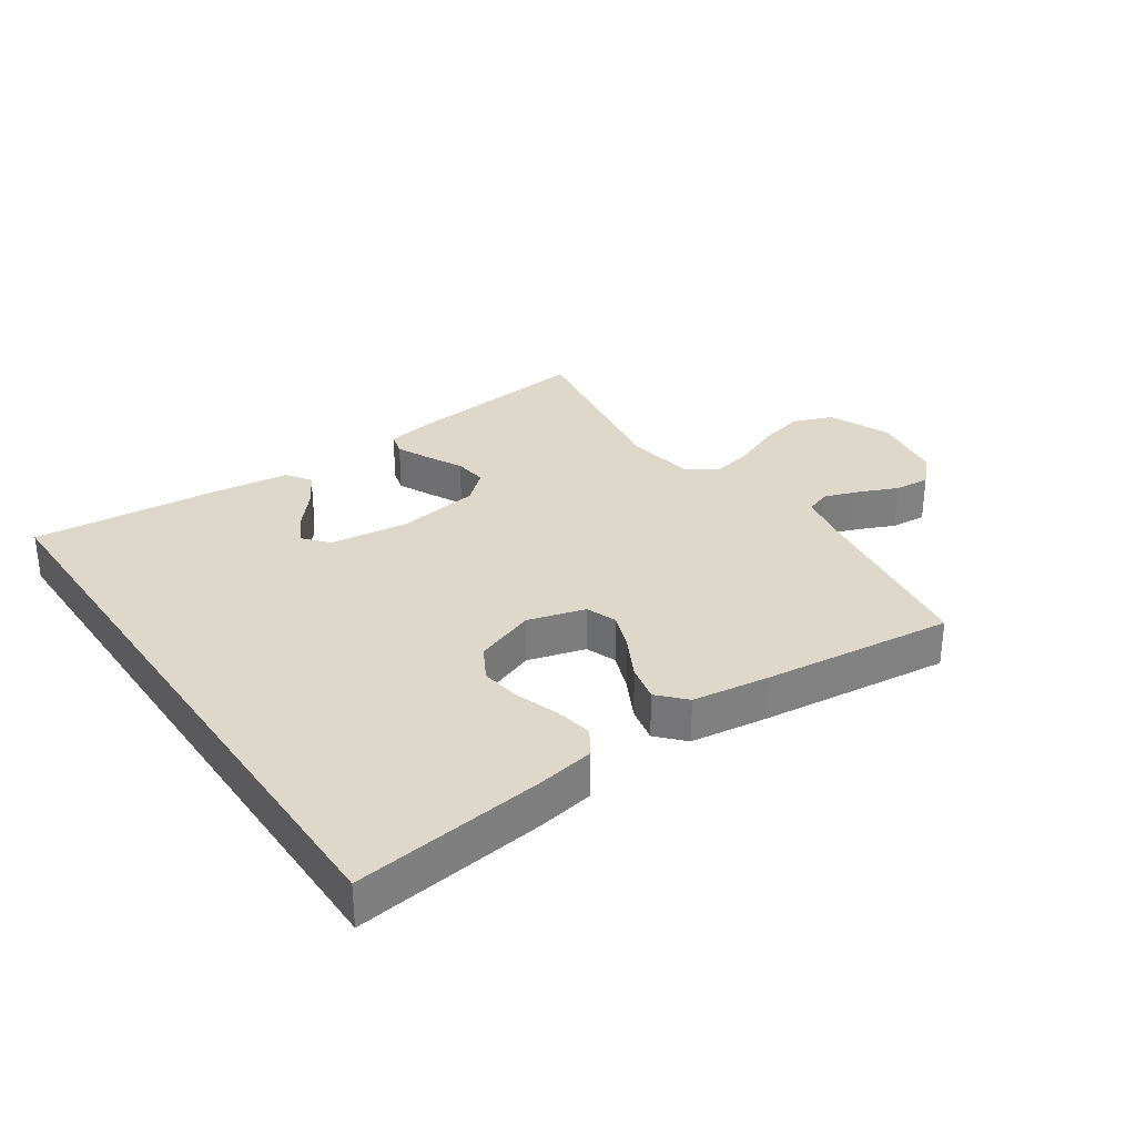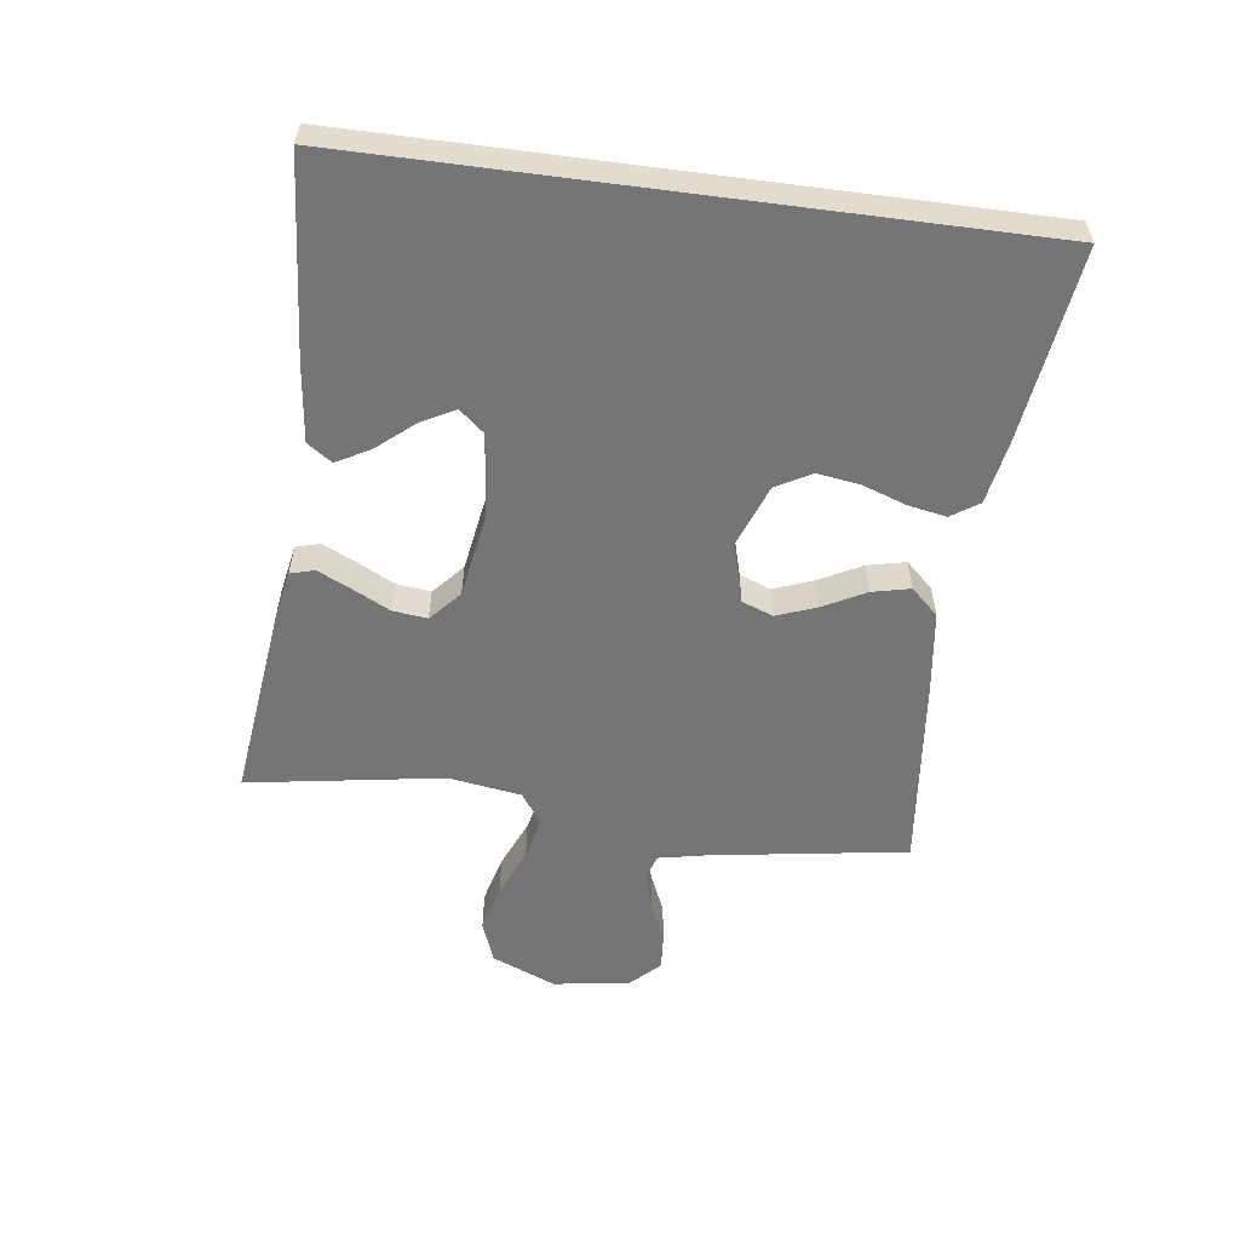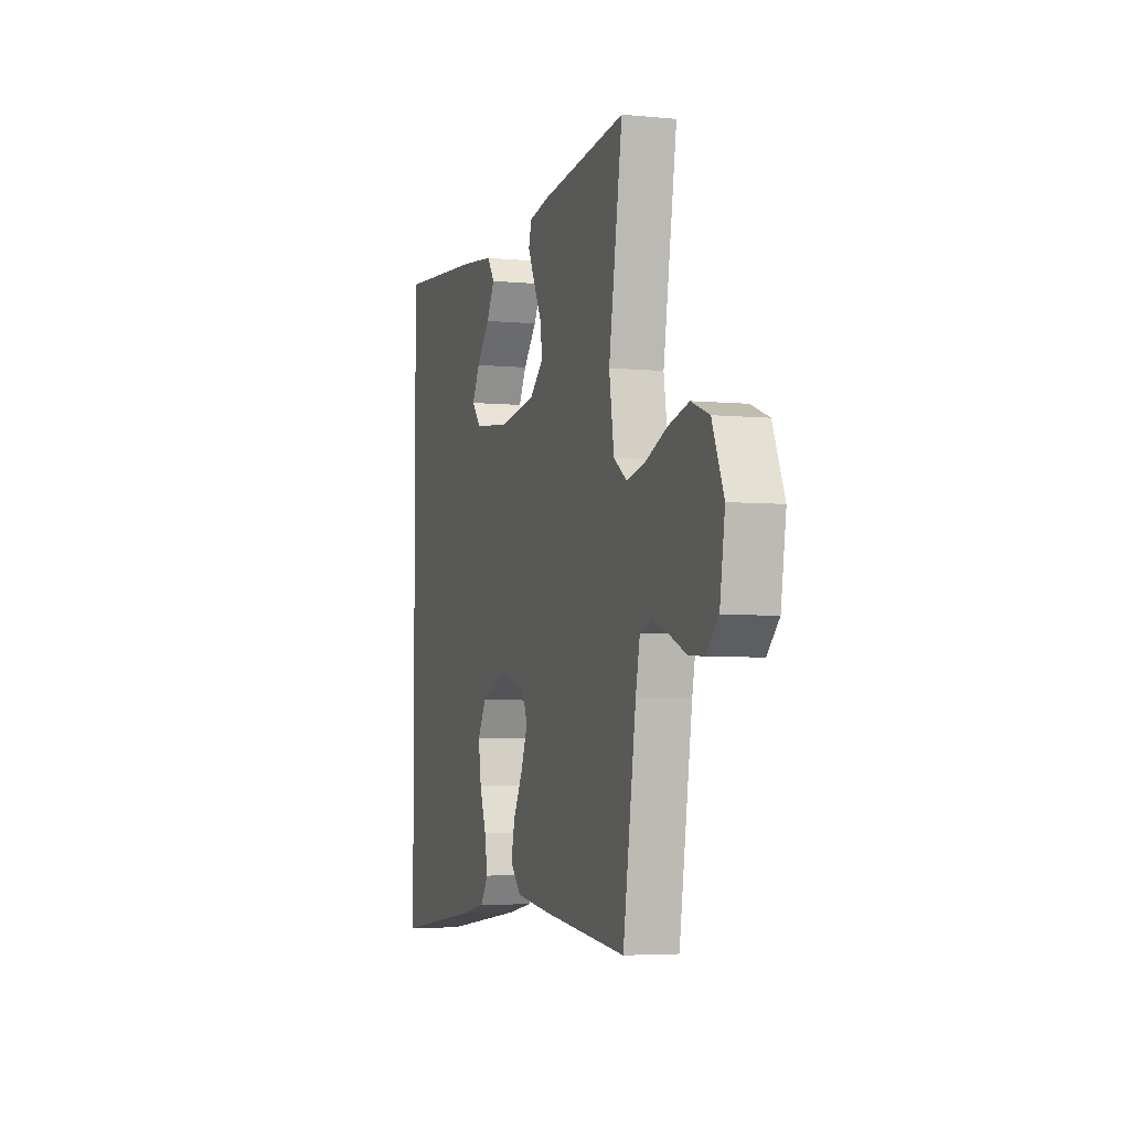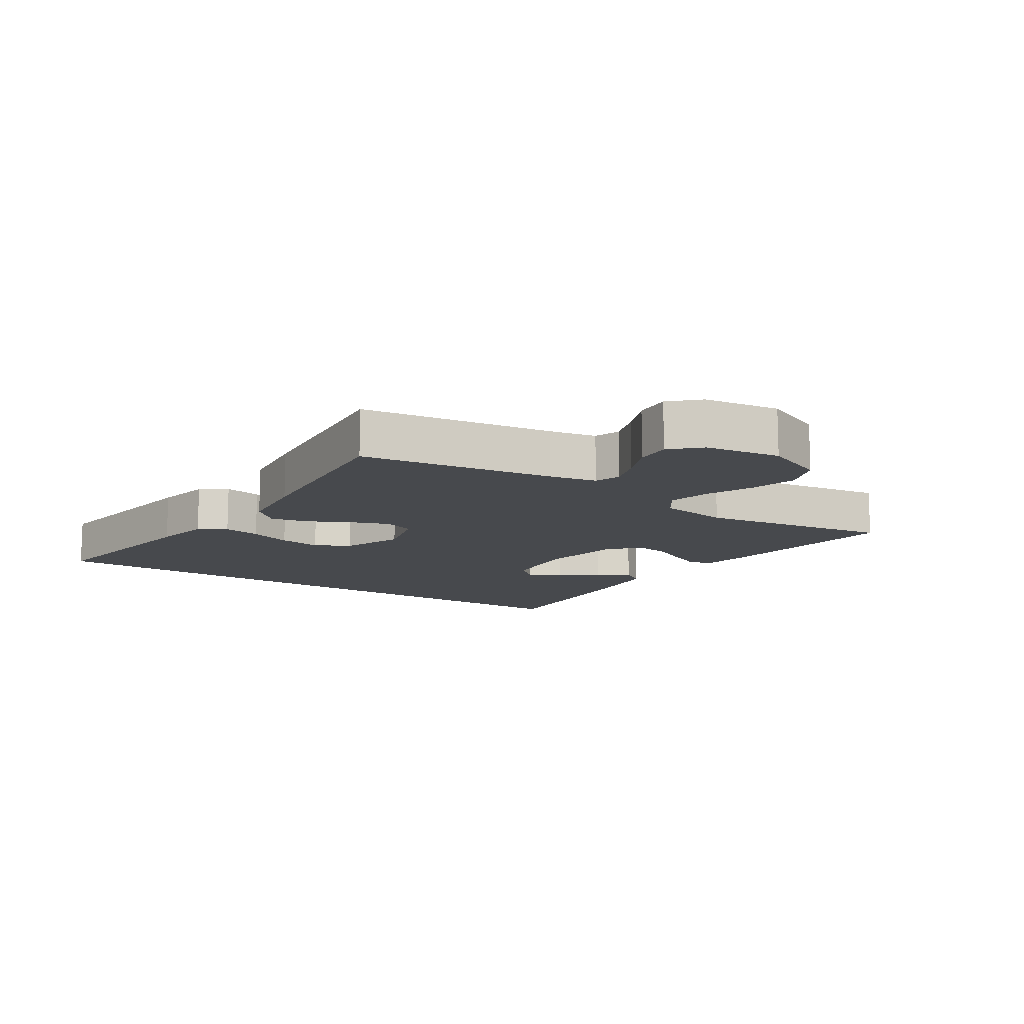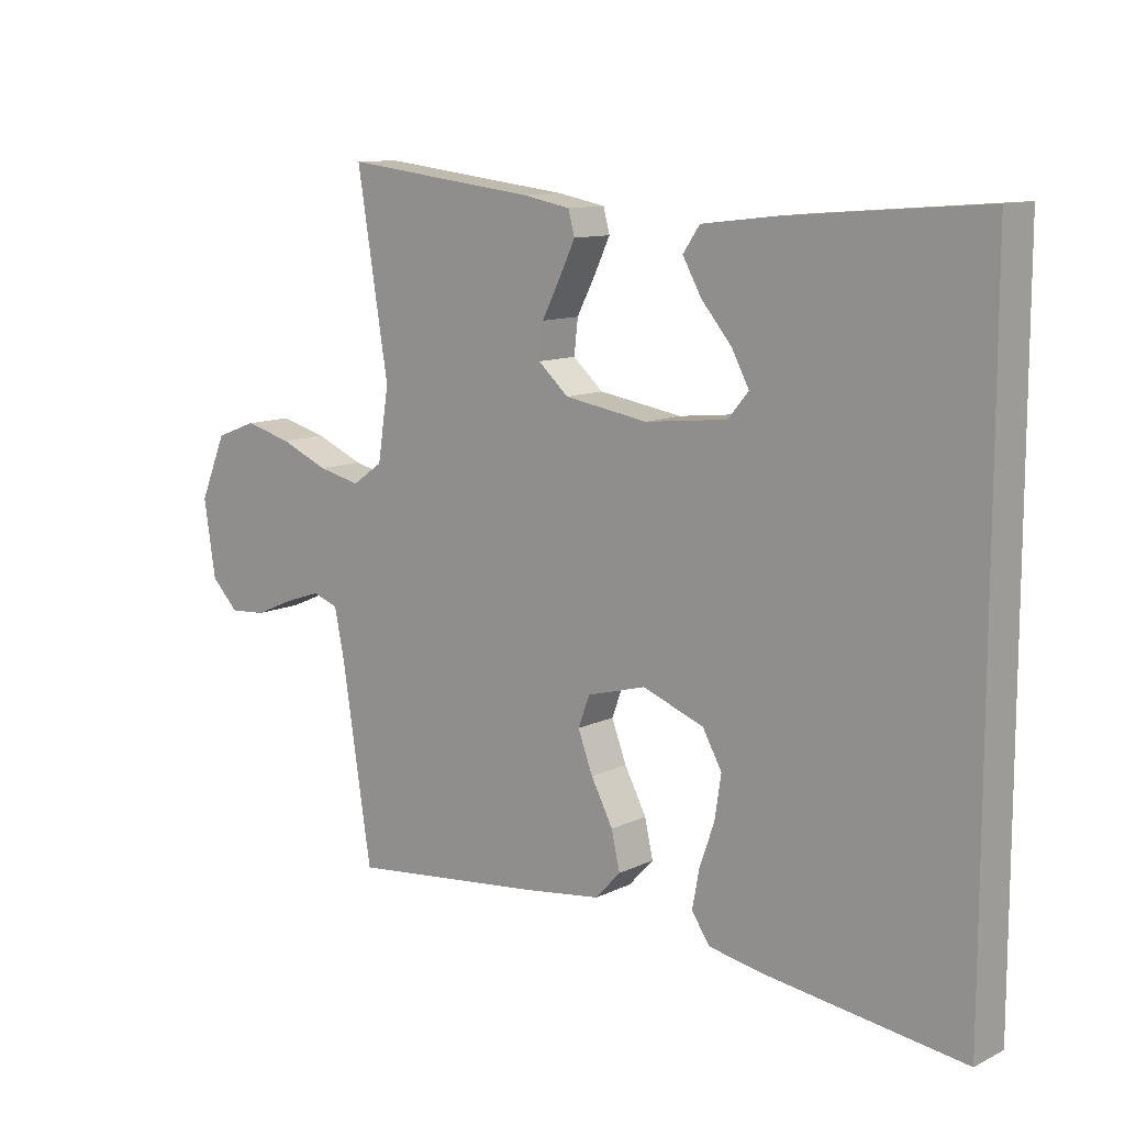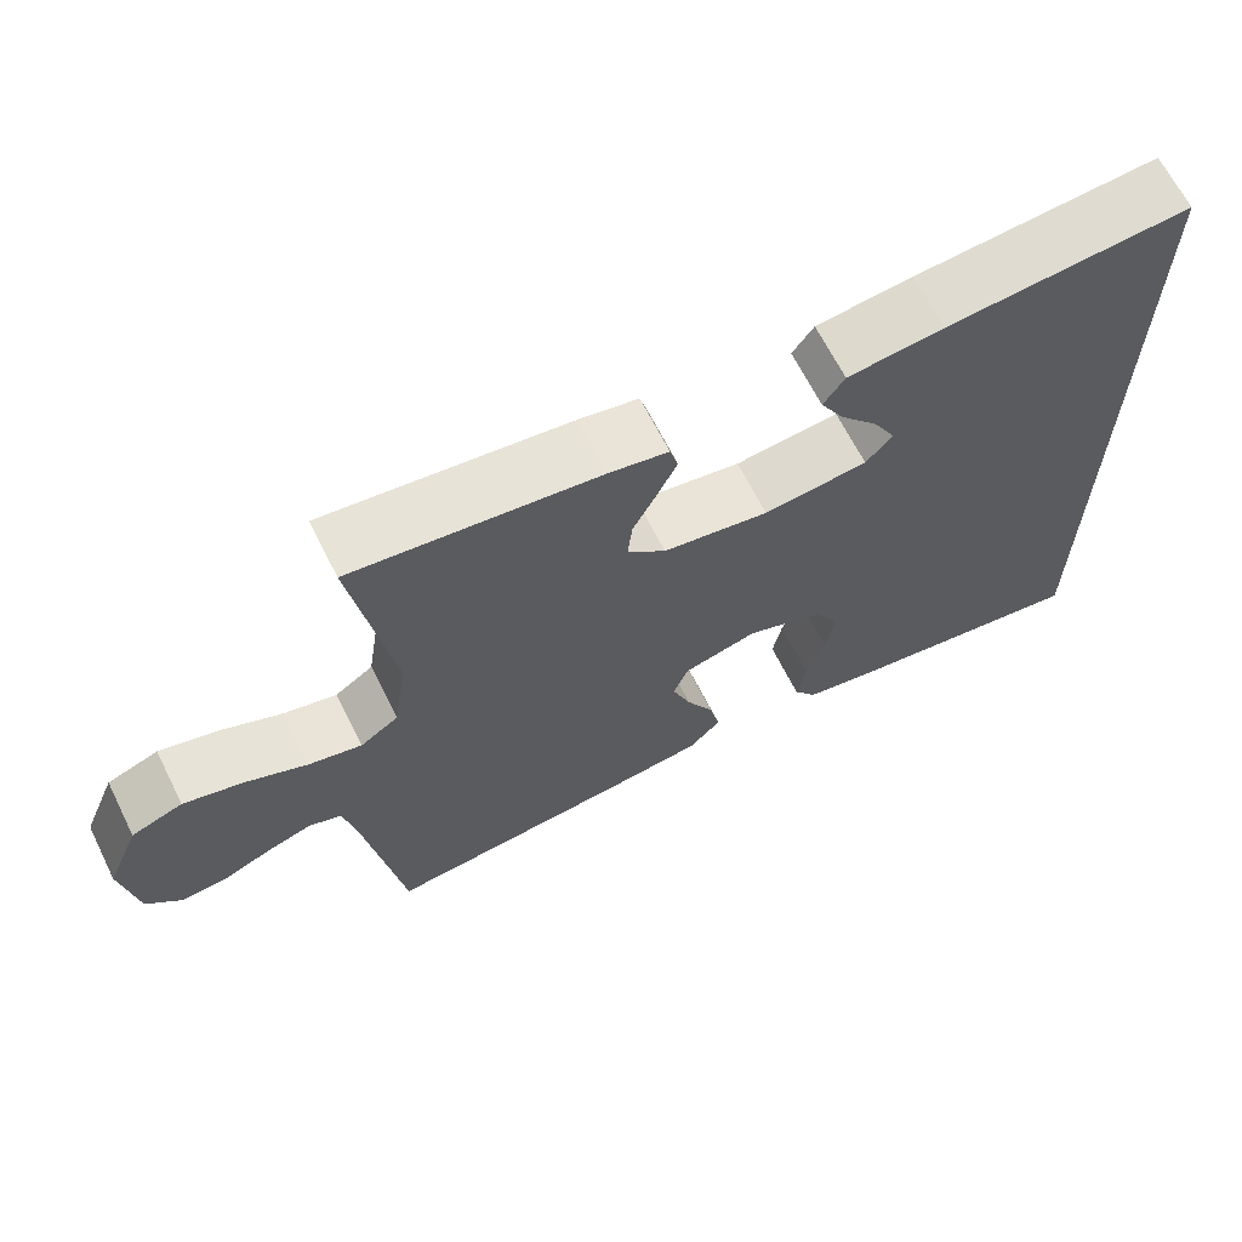
<metadata>
{"format":"obj","ext":"obj","renderer":"f3d","projection":"perspective","resolution":1024,"background":"white","views":[{"elev":31.0,"azim":145.9,"up":"+Y"},{"elev":-56.6,"azim":82.5,"up":"+Y"},{"elev":-4.4,"azim":-107.7,"up":"+Z"},{"elev":-12.1,"azim":-123.5,"up":"+Y"},{"elev":11.1,"azim":40.4,"up":"+Z"},{"elev":66.2,"azim":-26.6,"up":"+Z"}]}
</metadata>
<code>
v 0.5 0.07 0.476
v 0.5 0.07 -0.534
v 0.2 0.07 -0.493
v 0.109 0.07 -0.476
v 0.081 0.07 -0.434
v 0.092 0.07 -0.375
v 0.115 0.07 -0.309
v 0.125 0.07 -0.243
v 0.095 0.07 -0.189
v 0 0.07 -0.153
v -0.091 0.07 -0.178
v -0.109 0.07 -0.226
v -0.086 0.07 -0.287
v -0.052 0.07 -0.352
v -0.039 0.07 -0.41
v -0.078 0.07 -0.452
v -0.2 0.07 -0.468
v -0.5 0.07 -0.5
v -0.546 0.07 -0.2
v -0.561 0.07 -0.126
v -0.601 0.07 -0.112
v -0.657 0.07 -0.131
v -0.717 0.07 -0.157
v -0.773 0.07 -0.161
v -0.815 0.07 -0.118
v -0.833 0.07 0
v -0.792 0.07 0.098
v -0.729 0.07 0.122
v -0.656 0.07 0.103
v -0.581 0.07 0.071
v -0.516 0.07 0.056
v -0.469 0.07 0.089
v -0.452 0.07 0.2
v -0.5 0.07 0.5
v -0.2 0.07 0.464
v -0.127 0.07 0.45
v -0.117 0.07 0.413
v -0.141 0.07 0.362
v -0.17 0.07 0.305
v -0.176 0.07 0.252
v -0.129 0.07 0.21
v 0 0.07 0.189
v 0.127 0.07 0.203
v 0.159 0.07 0.241
v 0.132 0.07 0.292
v 0.085 0.07 0.348
v 0.056 0.07 0.4
v 0.082 0.07 0.438
v 0.2 0.07 0.452
v 0.5 0 0.476
v 0.5 0 -0.534
v 0.2 0 -0.493
v 0.109 0 -0.476
v 0.081 0 -0.434
v 0.092 0 -0.375
v 0.115 0 -0.309
v 0.125 0 -0.243
v 0.095 0 -0.189
v 0 0 -0.153
v -0.091 0 -0.178
v -0.109 0 -0.226
v -0.086 0 -0.287
v -0.052 0 -0.352
v -0.039 0 -0.41
v -0.078 0 -0.452
v -0.2 0 -0.468
v -0.5 0 -0.5
v -0.546 0 -0.2
v -0.561 0 -0.126
v -0.601 0 -0.112
v -0.657 0 -0.131
v -0.717 0 -0.157
v -0.773 0 -0.161
v -0.815 0 -0.118
v -0.833 0 0
v -0.792 0 0.098
v -0.729 0 0.122
v -0.656 0 0.103
v -0.581 0 0.071
v -0.516 0 0.056
v -0.469 0 0.089
v -0.452 0 0.2
v -0.5 0 0.5
v -0.2 0 0.464
v -0.127 0 0.45
v -0.117 0 0.413
v -0.141 0 0.362
v -0.17 0 0.305
v -0.176 0 0.252
v -0.129 0 0.21
v 0 0 0.189
v 0.127 0 0.203
v 0.159 0 0.241
v 0.132 0 0.292
v 0.085 0 0.348
v 0.056 0 0.4
v 0.082 0 0.438
v 0.2 0 0.452
f 48 49 1
f 47 48 1
f 46 47 1
f 45 46 1
f 44 45 1
f 1 2 3
f 44 1 3
f 43 44 3
f 42 43 3
f 37 38 39
f 36 37 39
f 35 36 39
f 34 35 39
f 33 34 39
f 32 33 39 40
f 31 32 40 41
f 28 29 30
f 27 28 30
f 26 27 30
f 25 26 30
f 24 25 30
f 23 24 30
f 22 23 30
f 21 22 30 31
f 31 41 42
f 21 31 42
f 20 21 42
f 17 18 19
f 16 17 19
f 15 16 19
f 14 15 19
f 13 14 19
f 12 13 19 20
f 5 6 7
f 4 5 7
f 3 4 7
f 3 7 8
f 42 3 8
f 11 12 20 42
f 10 11 42
f 9 10 42
f 8 9 42
f 50 98 97
f 50 97 96
f 50 96 95
f 50 95 94
f 50 94 93
f 52 51 50
f 52 50 93
f 52 93 92
f 52 92 91
f 88 87 86
f 88 86 85
f 88 85 84
f 88 84 83
f 88 83 82
f 89 88 82 81
f 90 89 81 80
f 79 78 77
f 79 77 76
f 79 76 75
f 79 75 74
f 79 74 73
f 79 73 72
f 79 72 71
f 80 79 71 70
f 91 90 80
f 91 80 70
f 91 70 69
f 68 67 66
f 68 66 65
f 68 65 64
f 68 64 63
f 68 63 62
f 69 68 62 61
f 56 55 54
f 56 54 53
f 56 53 52
f 57 56 52
f 57 52 91
f 91 69 61 60
f 91 60 59
f 91 59 58
f 91 58 57
f 1 50 51 2
f 2 51 52 3
f 3 52 53 4
f 4 53 54 5
f 5 54 55 6
f 6 55 56 7
f 7 56 57 8
f 8 57 58 9
f 9 58 59 10
f 10 59 60 11
f 11 60 61 12
f 12 61 62 13
f 13 62 63 14
f 14 63 64 15
f 15 64 65 16
f 16 65 66 17
f 17 66 67 18
f 18 67 68 19
f 19 68 69 20
f 20 69 70 21
f 21 70 71 22
f 22 71 72 23
f 23 72 73 24
f 24 73 74 25
f 25 74 75 26
f 26 75 76 27
f 27 76 77 28
f 28 77 78 29
f 29 78 79 30
f 30 79 80 31
f 31 80 81 32
f 32 81 82 33
f 33 82 83 34
f 34 83 84 35
f 35 84 85 36
f 36 85 86 37
f 37 86 87 38
f 38 87 88 39
f 39 88 89 40
f 40 89 90 41
f 41 90 91 42
f 42 91 92 43
f 43 92 93 44
f 44 93 94 45
f 45 94 95 46
f 46 95 96 47
f 47 96 97 48
f 48 97 98 49
f 49 98 50 1

</code>
